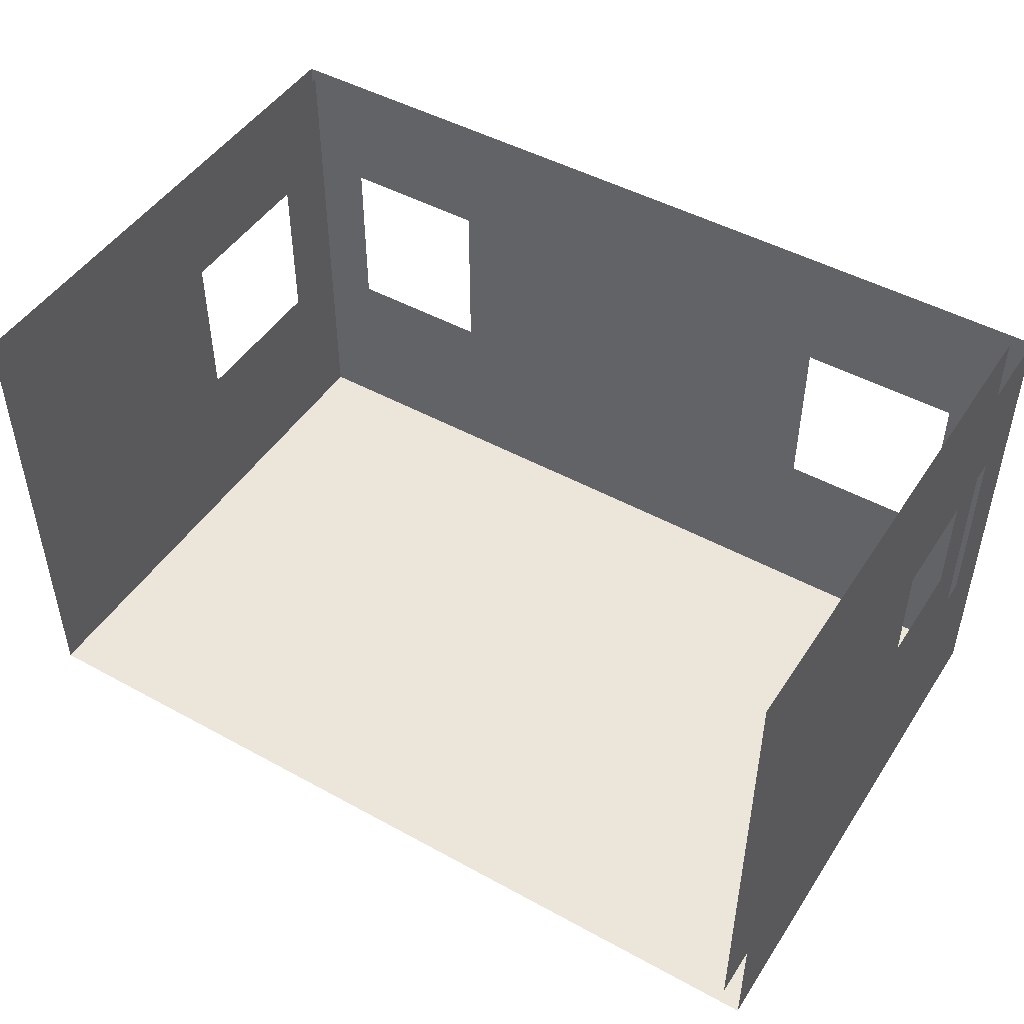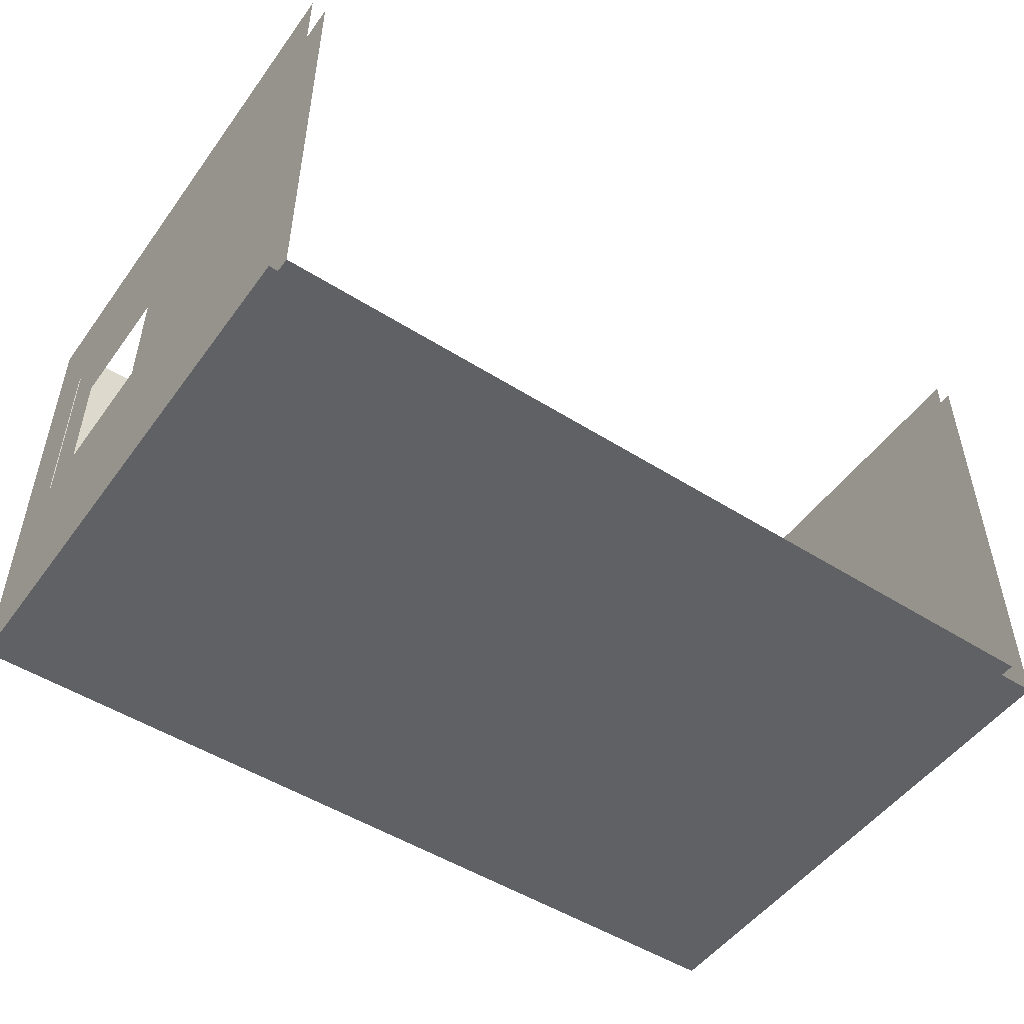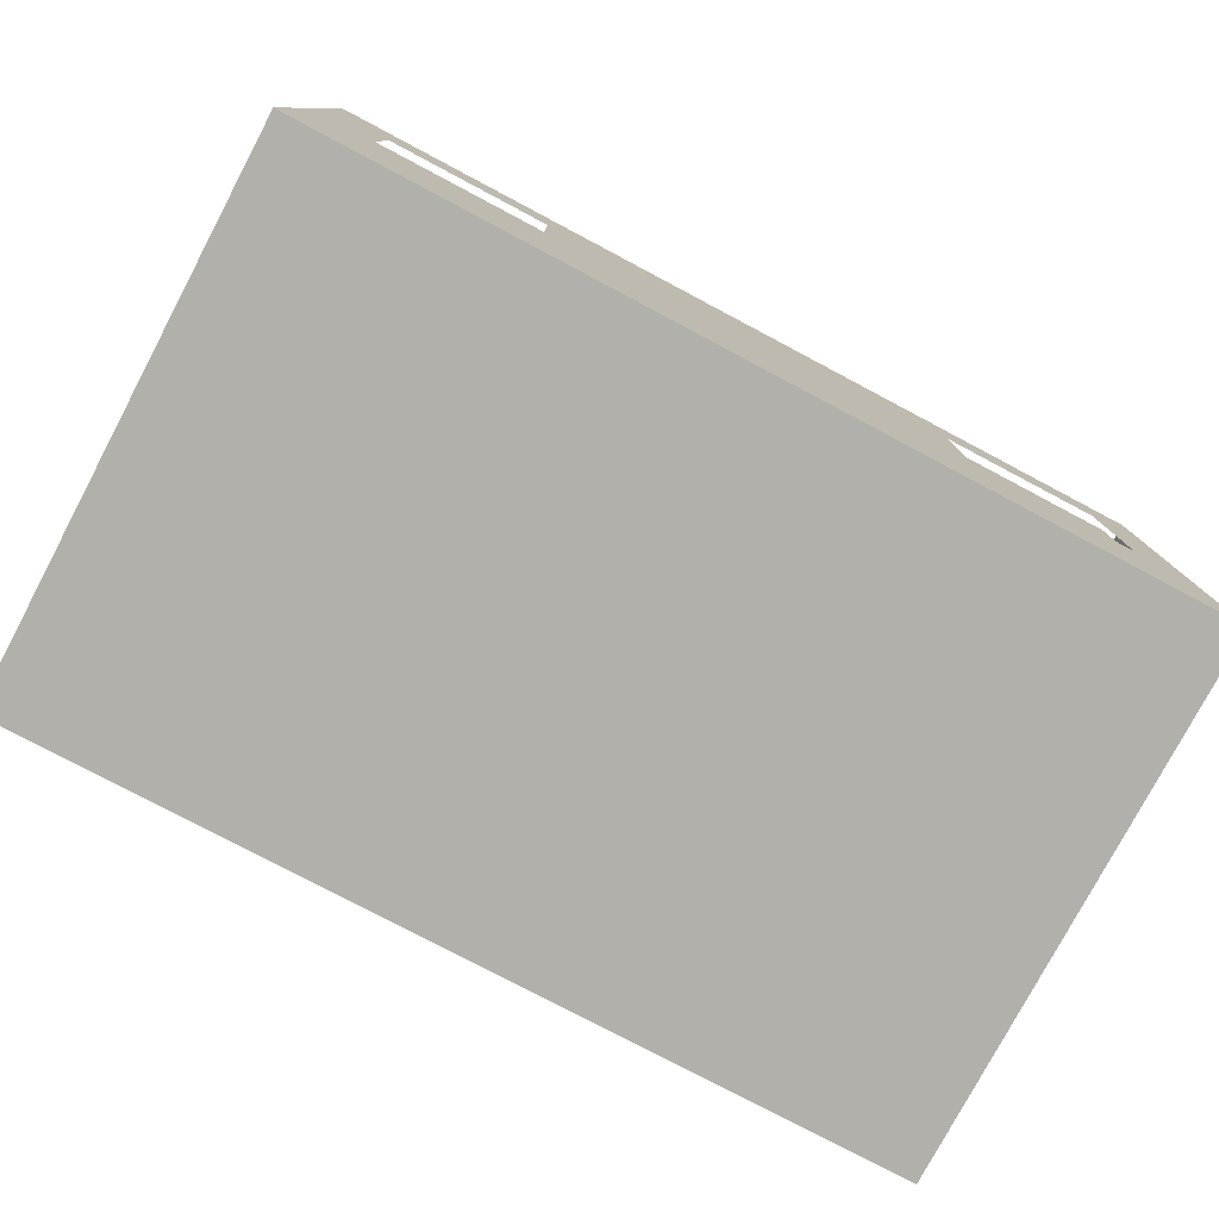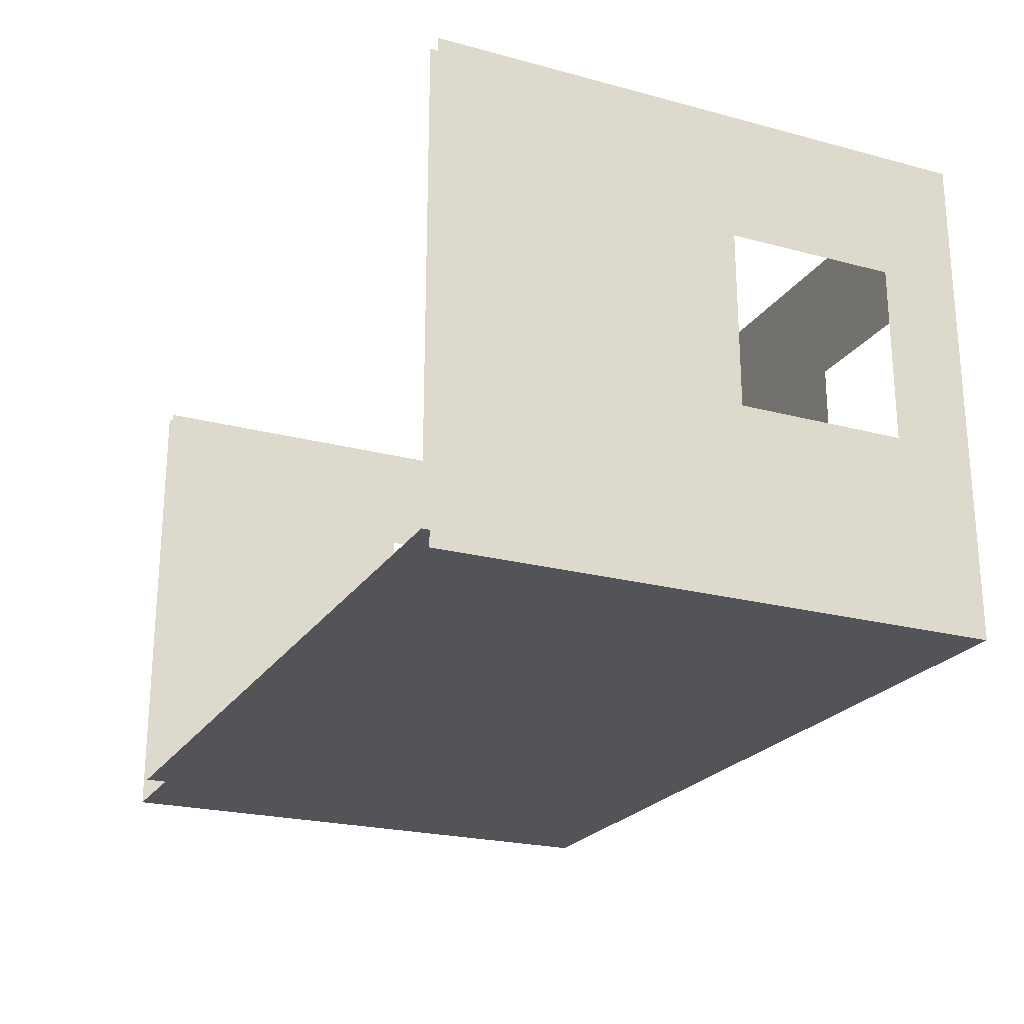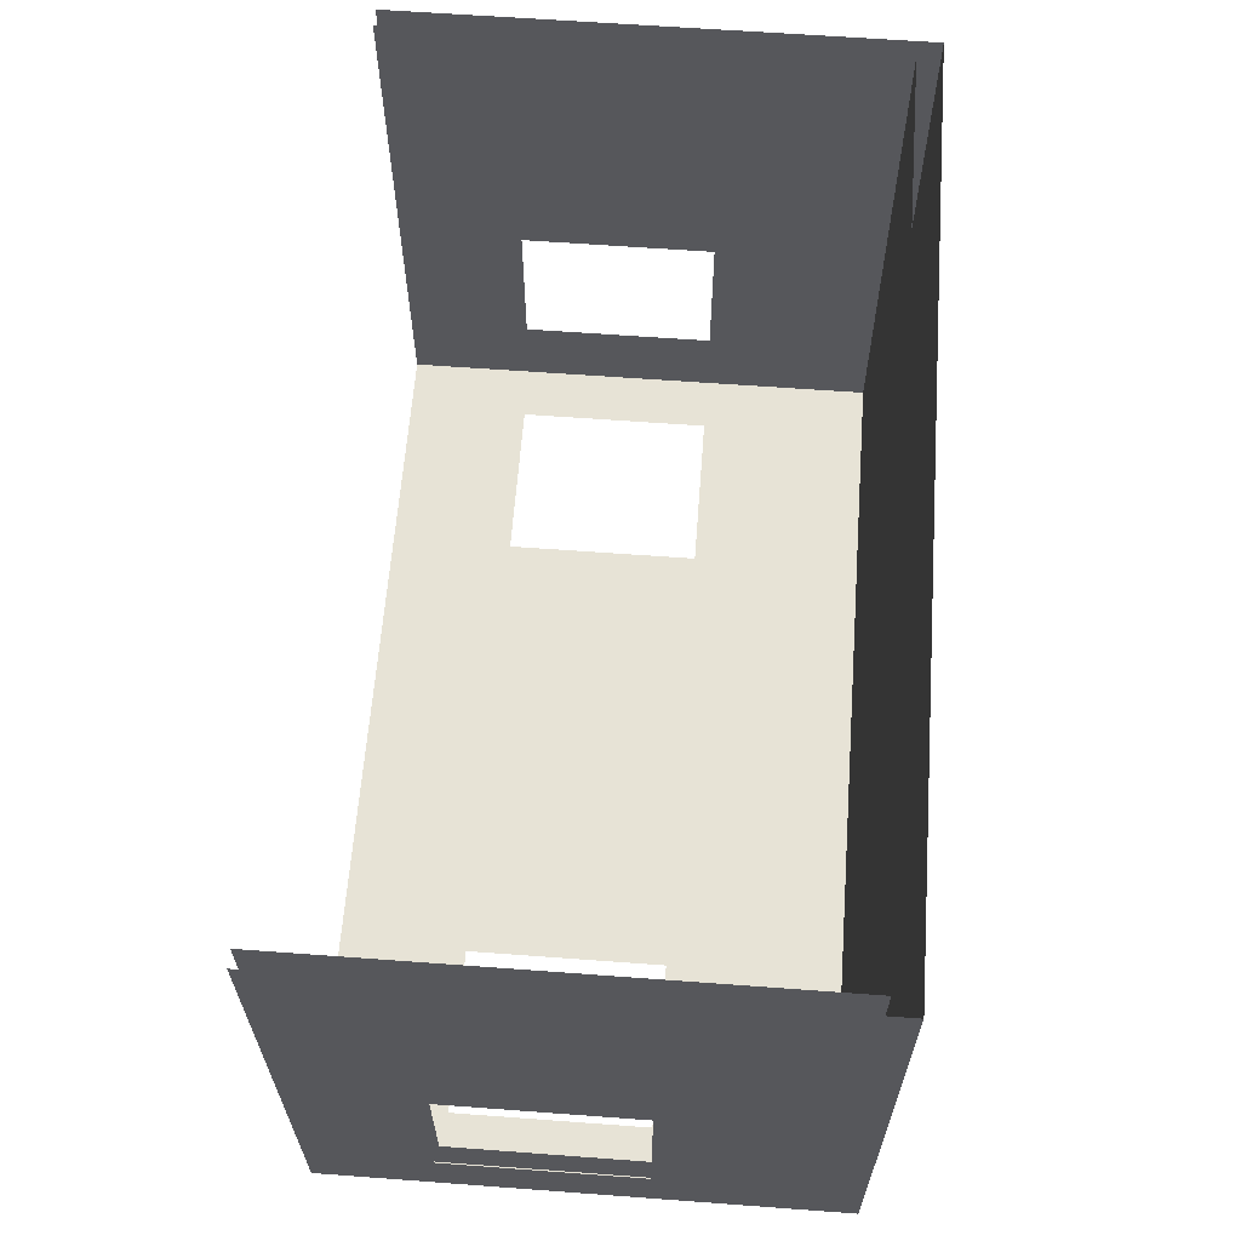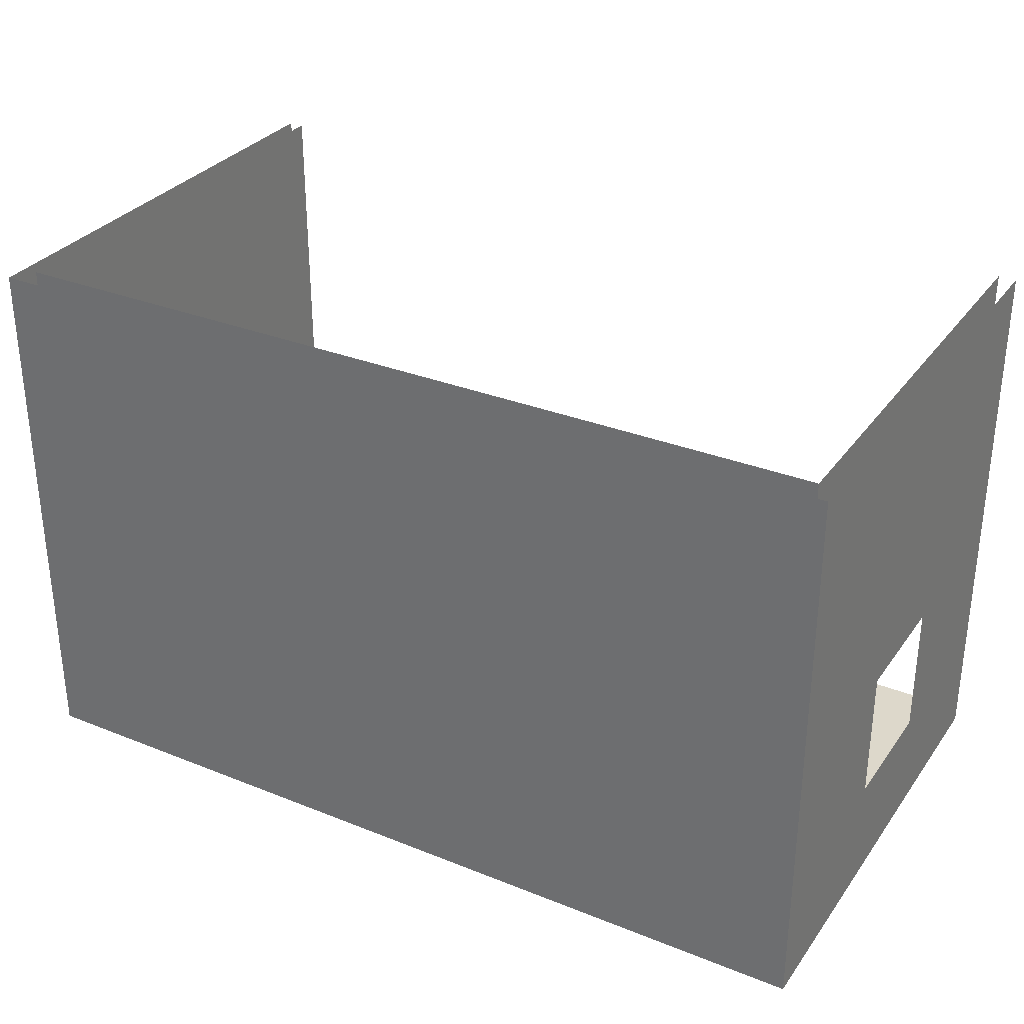
<metadata>
{"format":"obj","ext":"obj","renderer":"f3d","projection":"perspective","resolution":1024,"background":"white","views":[{"elev":47.6,"azim":31.7,"up":"+Y"},{"elev":-50.2,"azim":-34.8,"up":"+Y"},{"elev":-78.4,"azim":152.1,"up":"+Y"},{"elev":-22.8,"azim":65.5,"up":"+Y"},{"elev":62.6,"azim":-85.7,"up":"+Z"},{"elev":31.4,"azim":29.6,"up":"+Z"}]}
</metadata>
<code>
g default
v -1034 264.8 -98.96
v -539.2 264.8 -98.96
v -1034 264.8 -406.9
v -539.2 264.8 -406.9
v -1034 277.9 -98.96
v -539.2 277.9 -98.96
v -539.2 277.9 -406.9
v -1034 277.9 -406.9
v -1026 277.9 -98.96
v -549.3 277.9 -98.96
v -549.3 277.9 -399.3
v -1026 277.9 -399.3
v -539.2 542.6 -98.96
v -539.2 542.6 -406.9
v -549.3 542.6 -399.3
v -549.3 542.6 -98.96
v -1034 542.6 -406.9
v -1026 542.6 -399.3
v -1034 542.6 -98.96
v -1026 542.6 -98.96
v -1034 542.6 -268.1
v -1034 277.9 -268.1
v -1034 264.8 -268.1
v -539.2 264.8 -268.1
v -539.2 277.9 -268.1
v -539.2 542.6 -268.1
v -549.3 542.6 -268.1
v -549.3 277.9 -268.1
v -1026 277.9 -268.1
v -1026 542.6 -268.1
v -1034 542.6 -369.7
v -1034 277.9 -369.7
v -1034 264.8 -369.7
v -539.2 264.8 -369.7
v -539.2 277.9 -369.7
v -539.2 542.6 -369.7
v -549.3 542.6 -369.7
v -549.3 277.9 -369.7
v -1026 277.9 -369.7
v -1026 542.6 -369.7
v -910 277.9 -98.96
v -910 277.9 -268.1
v -910 277.9 -369.7
v -910 277.9 -399.3
v -910 542.6 -399.3
v -910 542.6 -406.9
v -910 277.9 -406.9
v -910 264.8 -406.9
v -910 264.8 -369.7
v -910 264.8 -268.1
v -910 264.8 -98.96
v -1000 277.9 -98.96
v -1000 277.9 -268.1
v -1000 277.9 -369.7
v -1000 277.9 -399.3
v -1000 542.6 -399.3
v -1000 542.6 -406.9
v -1000 277.9 -406.9
v -1000 264.8 -406.9
v -1000 264.8 -369.7
v -1000 264.8 -268.1
v -1000 264.8 -98.96
v -668.3 277.9 -98.96
v -668.3 277.9 -268.1
v -668.3 277.9 -369.7
v -668.3 277.9 -399.3
v -668.3 542.6 -399.3
v -668.3 542.6 -406.9
v -668.3 277.9 -406.9
v -668.3 264.8 -406.9
v -668.3 264.8 -369.7
v -668.3 264.8 -268.1
v -668.3 264.8 -98.96
v -574.5 277.9 -98.96
v -574.5 277.9 -268.1
v -574.5 277.9 -369.7
v -574.5 277.9 -399.3
v -574.5 542.6 -399.3
v -574.5 542.6 -406.9
v -574.5 277.9 -406.9
v -574.5 264.8 -406.9
v -574.5 264.8 -369.7
v -574.5 264.8 -268.1
v -574.5 264.8 -98.96
v -1034 370.1 -98.96
v -1034 370.1 -268.1
v -1034 370.1 -369.7
v -1034 370.1 -406.9
v -1000 370.1 -406.9
v -910 370.1 -406.9
v -668.3 370.1 -406.9
v -574.5 370.1 -406.9
v -539.2 370.1 -406.9
v -539.2 370.1 -369.7
v -539.2 370.1 -268.1
v -539.2 370.1 -98.96
v -1034 477.2 -98.96
v -1034 477.2 -268.1
v -1034 477.2 -369.7
v -1034 477.2 -406.9
v -1000 477.2 -406.9
v -910 477.2 -406.9
v -668.3 477.2 -406.9
v -574.5 477.2 -406.9
v -539.2 477.2 -406.9
v -539.2 477.2 -369.7
v -539.2 477.2 -268.1
v -539.2 477.2 -98.96
v -1026 475.8 -98.96
v -1026 475.8 -268.1
v -1026 475.8 -369.7
v -1026 475.8 -399.3
v -1000 475.8 -399.3
v -910 475.8 -399.3
v -668.3 475.8 -399.3
v -574.5 475.8 -399.3
v -549.3 475.8 -399.3
v -549.3 475.8 -369.7
v -549.3 475.8 -268.1
v -549.3 475.8 -98.96
v -1026 370.1 -98.96
v -1026 370.1 -268.1
v -1026 370.1 -369.7
v -1026 370.1 -399.3
v -1000 371.4 -399.3
v -910 370.1 -399.3
v -668.3 370.1 -399.3
v -574.5 370.1 -399.3
v -549.3 370.1 -399.3
v -549.3 370.1 -369.7
v -549.3 370.1 -268.1
v -549.3 370.1 -98.96
g polySurface8 LivingRoomShape
f 9 52 53 29
f 2 24 25 6
f 59 3 8 58
f 23 1 5 22
f 1 23 61 62
f 6 25 95 96
f 119 120 16 27
f 58 8 88 89
f 112 113 56 18
f 22 5 85 86
f 109 110 30 20
f 32 22 86 87
f 33 23 22 32
f 61 23 33 60
f 25 24 34 35
f 95 25 35 94
f 118 119 27 37
f 29 53 54 39
f 30 110 111 40
f 8 32 87 88
f 3 33 32 8
f 60 33 3 59
f 35 34 4 7
f 94 35 7 93
f 117 118 37 15
f 39 54 55 12
f 40 111 112 18
f 41 63 64 42
f 43 42 64 65
f 44 43 65 66
f 45 114 115 67
f 69 47 90 91
f 70 48 47 69
f 71 49 48 70
f 72 50 49 71
f 51 50 72 73
f 52 41 42 53
f 54 53 42 43
f 55 54 43 44
f 56 113 114 45
f 47 58 89 90
f 48 59 58 47
f 49 60 59 48
f 50 61 60 49
f 62 61 50 51
f 63 74 75 64
f 65 64 75 76
f 66 65 76 77
f 67 115 116 78
f 80 69 91 92
f 81 70 69 80
f 82 71 70 81
f 83 72 71 82
f 73 72 83 84
f 74 10 28 75
f 76 75 28 38
f 77 76 38 11
f 78 116 117 15
f 7 80 92 93
f 4 81 80 7
f 34 82 81 4
f 24 83 82 34
f 84 83 24 2
f 86 85 97 98
f 88 87 99 100
f 89 88 100 101
f 91 90 102 103
f 93 92 104 105
f 106 94 93 105
f 96 95 107 108
f 98 97 19 21
f 99 98 21 31
f 100 99 31 17
f 101 100 17 57
f 102 101 57 46
f 103 102 46 68
f 104 103 68 79
f 105 104 79 14
f 36 106 105 14
f 26 107 106 36
f 108 107 26 13
f 121 122 110 109
f 112 111 123 124
f 124 125 113 112
f 115 114 126 127
f 117 116 128 129
f 129 130 118 117
f 131 132 120 119
f 9 29 122 121
f 123 122 29 39
f 124 123 39 12
f 12 55 125 124
f 126 125 55 44
f 127 126 44 66
f 128 127 66 77
f 129 128 77 11
f 11 38 130 129
f 38 28 131 130
f 28 10 132 131

</code>
